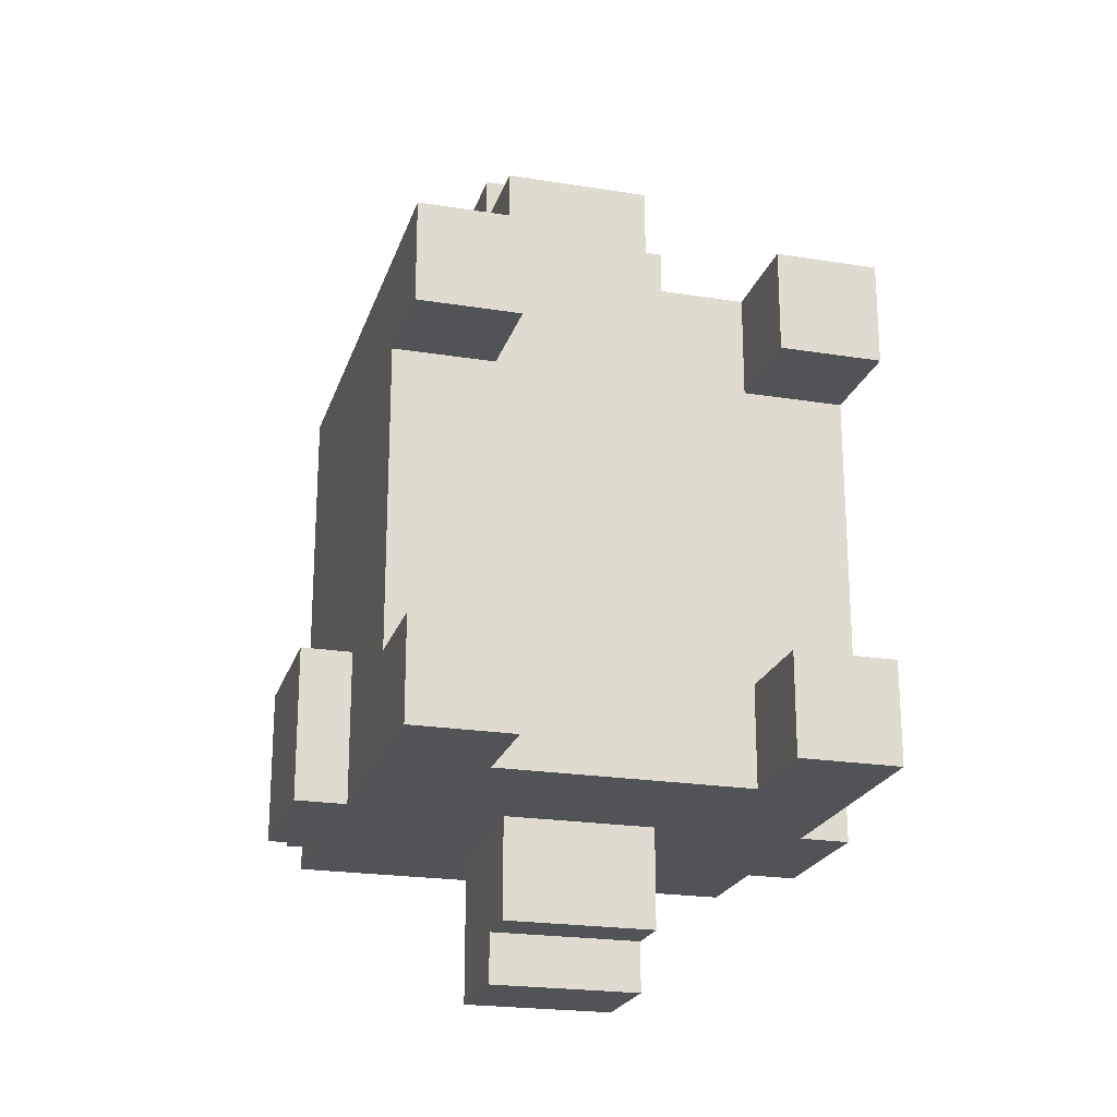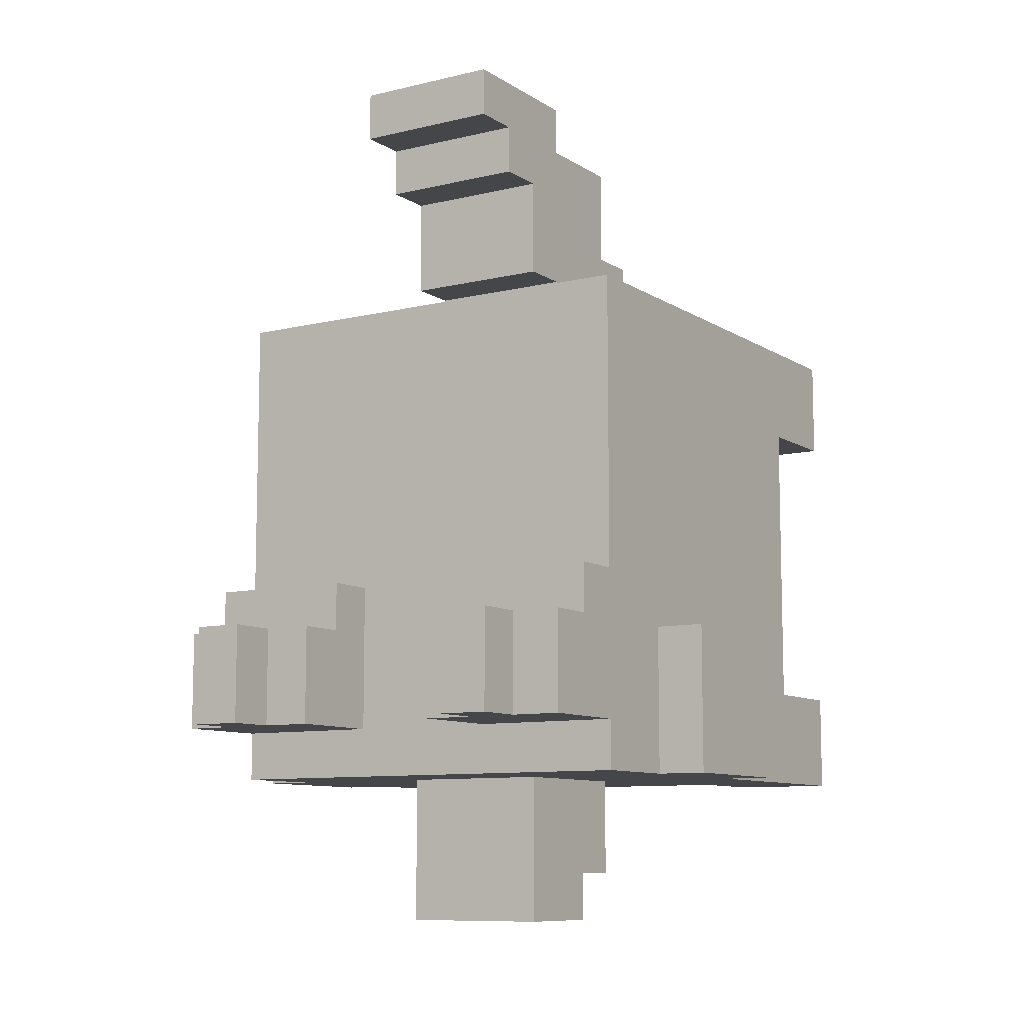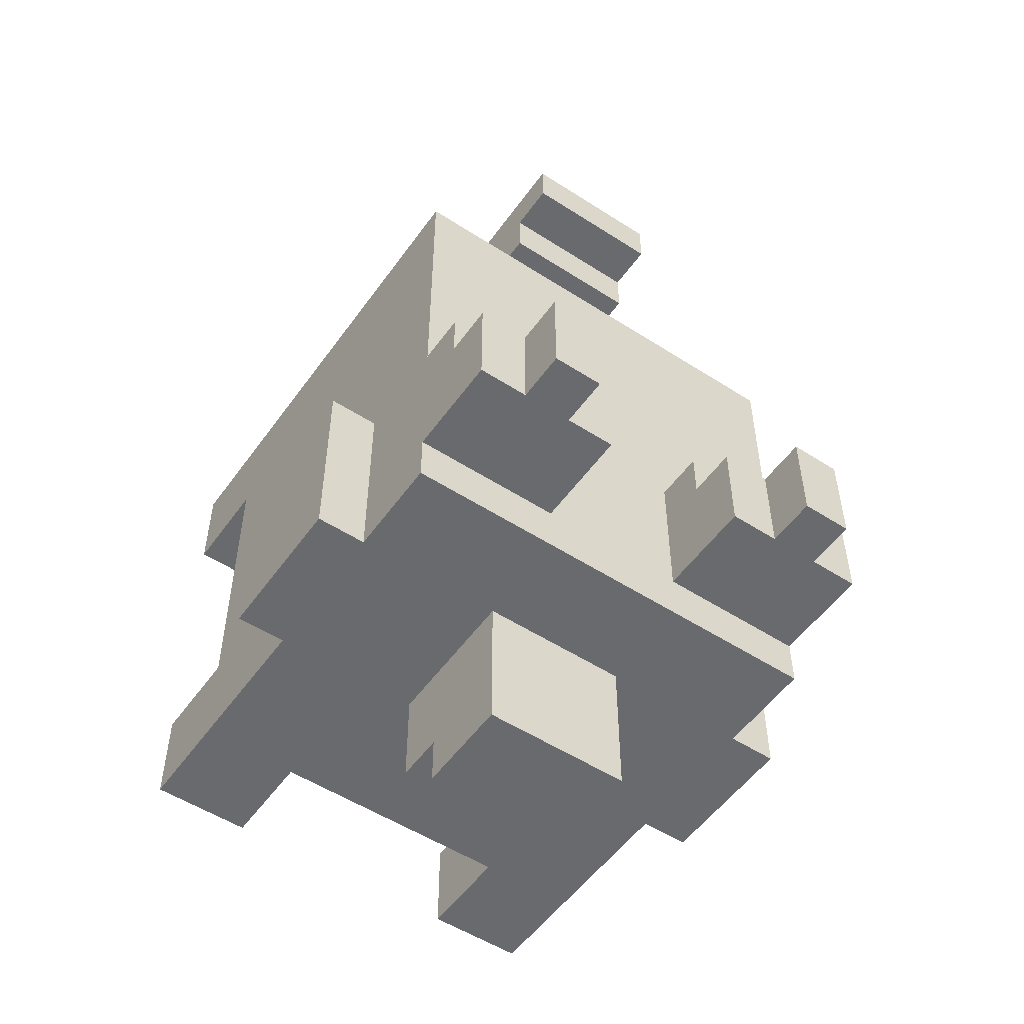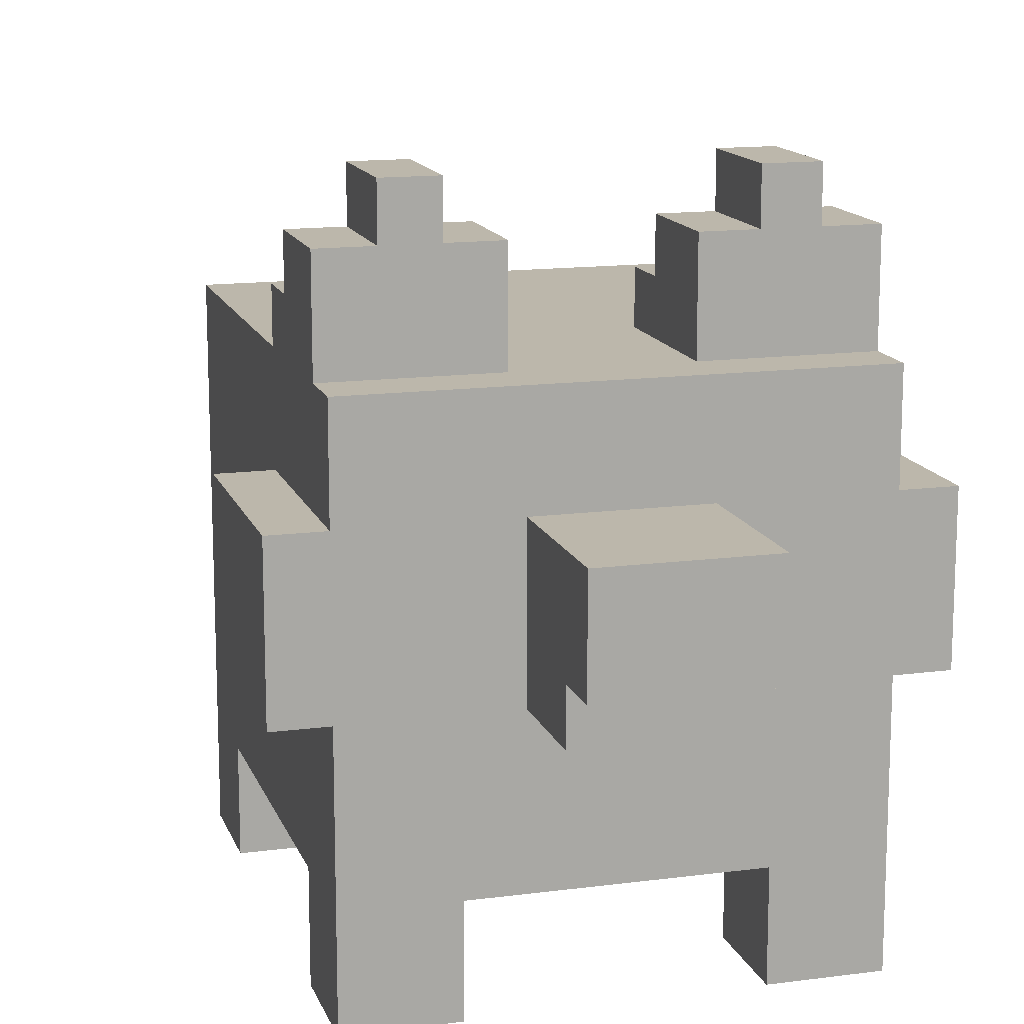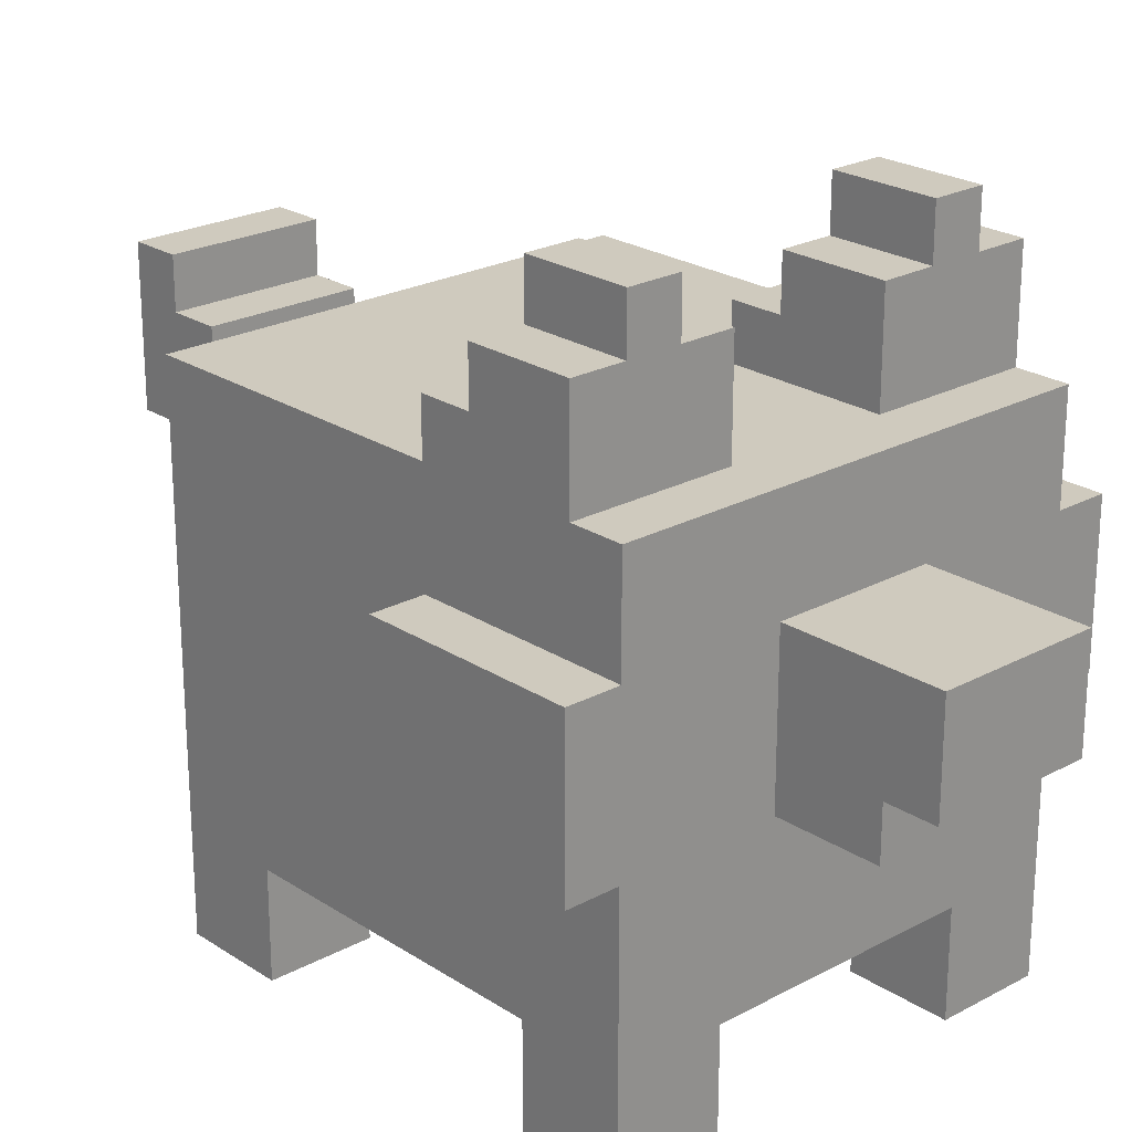
<metadata>
{"format":"obj","ext":"obj","renderer":"f3d","projection":"perspective","resolution":1024,"background":"white","views":[{"elev":-22.0,"azim":-15.7,"up":"+Z"},{"elev":-9.4,"azim":-147.7,"up":"+Z"},{"elev":-53.0,"azim":145.3,"up":"+Z"},{"elev":14.3,"azim":163.9,"up":"+Y"},{"elev":23.2,"azim":137.6,"up":"+Y"}]}
</metadata>
<code>
g animal-2
v -5.5 5 -3
v -5.5 5 -6
v -5.5 8 -3
v -5.5 8 -6
v -4.5 0 4
v -4.5 0 2
v -4.5 0 -4
v -4.5 0 -6
v -4.5 2 2
v -4.5 2 -4
v -4.5 5 -3
v -4.5 5 -6
v -4.5 8 -3
v -4.5 8 -6
v -4.5 10 4
v -4.5 10 -2
v -4.5 10 -5
v -4.5 10 -6
v -4.5 11 -2
v -4.5 11 -3
v -4.5 12 -3
v -4.5 12 -5
v -3.5 12 -3
v -3.5 12 -5
v -3.5 13 -3
v -3.5 13 -5
v -1.5 4 6
v -1.5 4 4
v -1.5 5 8
v -1.5 5 6
v -1.5 5 -6
v -1.5 5 -8
v -1.5 6 -8
v -1.5 6 -9
v -1.5 7 9
v -1.5 7 8
v -1.5 7 5
v -1.5 7 4
v -1.5 7 -6
v -1.5 8 7
v -1.5 8 5
v -1.5 8 -6
v -1.5 8 -8
v -1.5 8 -9
v -1.5 9 8
v -1.5 9 7
v -1.5 10 9
v -1.5 10 8
v 1.5 10 -2
v 1.5 10 -5
v 1.5 11 -2
v 1.5 11 -3
v 1.5 12 -3
v 1.5 12 -5
v 2.5 0 4
v 2.5 0 2
v 2.5 0 -4
v 2.5 0 -6
v 2.5 2 4
v 2.5 2 2
v 2.5 2 -4
v 2.5 2 -6
v 2.5 12 -3
v 2.5 12 -5
v 2.5 13 -3
v 2.5 13 -5
v -2.5 0 4
v -2.5 0 2
v -2.5 0 -4
v -2.5 0 -6
v -2.5 2 4
v -2.5 2 2
v -2.5 2 -4
v -2.5 2 -6
v -2.5 12 -3
v -2.5 12 -5
v -2.5 13 -3
v -2.5 13 -5
v -1.5 10 -2
v -1.5 10 -5
v -1.5 11 -2
v -1.5 11 -3
v -1.5 12 -3
v -1.5 12 -5
v 1.5 4 6
v 1.5 4 4
v 1.5 5 8
v 1.5 5 6
v 1.5 5 -6
v 1.5 5 -8
v 1.5 6 -8
v 1.5 6 -9
v 1.5 7 9
v 1.5 7 8
v 1.5 7 5
v 1.5 7 4
v 1.5 7 -6
v 1.5 8 7
v 1.5 8 5
v 1.5 8 -6
v 1.5 8 -8
v 1.5 8 -9
v 1.5 9 8
v 1.5 9 7
v 1.5 10 9
v 1.5 10 8
v 3.5 12 -3
v 3.5 12 -5
v 3.5 13 -3
v 3.5 13 -5
v 4.5 0 4
v 4.5 0 2
v 4.5 0 -4
v 4.5 0 -6
v 4.5 2 2
v 4.5 2 -4
v 4.5 5 -2
v 4.5 5 -6
v 4.5 8 -2
v 4.5 8 -6
v 4.5 10 4
v 4.5 10 -2
v 4.5 10 -5
v 4.5 10 -6
v 4.5 11 -2
v 4.5 11 -3
v 4.5 12 -3
v 4.5 12 -5
v 5.5 5 -2
v 5.5 5 -6
v 5.5 8 -2
v 5.5 8 -6
v -1.5 7 9
v -1.5 10 9
v 1.5 7 9
v 1.5 10 9
v -1.5 5 8
v -1.5 7 8
v 1.5 5 8
v 1.5 7 8
v -1.5 4 6
v -1.5 5 6
v 1.5 4 6
v 1.5 5 6
v -4.5 0 4
v -4.5 10 4
v -2.5 0 4
v -2.5 2 4
v -1.5 4 4
v -1.5 7 4
v 1.5 4 4
v 1.5 7 4
v 2.5 0 4
v 2.5 2 4
v 4.5 0 4
v 4.5 10 4
v -4.5 10 -2
v -4.5 11 -2
v -1.5 10 -2
v -1.5 11 -2
v 1.5 10 -2
v 1.5 11 -2
v 4.5 5 -2
v 4.5 8 -2
v 4.5 10 -2
v 4.5 11 -2
v 5.5 5 -2
v 5.5 8 -2
v -5.5 5 -3
v -5.5 8 -3
v -4.5 5 -3
v -4.5 8 -3
v -4.5 11 -3
v -4.5 12 -3
v -3.5 12 -3
v -3.5 13 -3
v -2.5 12 -3
v -2.5 13 -3
v -1.5 11 -3
v -1.5 12 -3
v 1.5 11 -3
v 1.5 12 -3
v 2.5 12 -3
v 2.5 13 -3
v 3.5 12 -3
v 3.5 13 -3
v 4.5 11 -3
v 4.5 12 -3
v -4.5 0 -4
v -4.5 2 -4
v -2.5 0 -4
v -2.5 2 -4
v 2.5 0 -4
v 2.5 2 -4
v 4.5 0 -4
v 4.5 2 -4
v -1.5 9 8
v -1.5 10 8
v 1.5 9 8
v 1.5 10 8
v -1.5 8 7
v -1.5 9 7
v 1.5 8 7
v 1.5 9 7
v -1.5 7 5
v -1.5 8 5
v 1.5 7 5
v 1.5 8 5
v -4.5 0 2
v -4.5 2 2
v -2.5 0 2
v -2.5 2 2
v 2.5 0 2
v 2.5 2 2
v 4.5 0 2
v 4.5 2 2
v -4.5 10 -5
v -4.5 12 -5
v -3.5 10 -5
v -3.5 11 -5
v -3.5 12 -5
v -3.5 13 -5
v -2.5 10 -5
v -2.5 11 -5
v -2.5 12 -5
v -2.5 13 -5
v -1.5 10 -5
v -1.5 12 -5
v 1.5 10 -5
v 1.5 12 -5
v 2.5 10 -5
v 2.5 11 -5
v 2.5 12 -5
v 2.5 13 -5
v 3.5 10 -5
v 3.5 11 -5
v 3.5 12 -5
v 3.5 13 -5
v 4.5 10 -5
v 4.5 12 -5
v -5.5 5 -6
v -5.5 8 -6
v -4.5 0 -6
v -4.5 5 -6
v -4.5 8 -6
v -4.5 10 -6
v -3.5 7 -6
v -3.5 8 -6
v -3.5 9 -6
v -2.5 0 -6
v -2.5 2 -6
v -2.5 8 -6
v -2.5 9 -6
v -1.5 5 -6
v -1.5 7 -6
v -1.5 8 -6
v -1.5 9 -6
v 1.5 5 -6
v 1.5 7 -6
v 1.5 8 -6
v 1.5 9 -6
v 2.5 0 -6
v 2.5 2 -6
v 2.5 8 -6
v 2.5 9 -6
v 3.5 7 -6
v 3.5 8 -6
v 3.5 9 -6
v 4.5 0 -6
v 4.5 5 -6
v 4.5 8 -6
v 4.5 10 -6
v 5.5 5 -6
v 5.5 8 -6
v -1.5 5 -8
v -1.5 6 -8
v 1.5 5 -8
v 1.5 6 -8
v -1.5 6 -9
v -1.5 8 -9
v 1.5 6 -9
v 1.5 8 -9
v -4.5 0 4
v -2.5 0 4
v 2.5 0 4
v 4.5 0 4
v -4.5 0 2
v -2.5 0 2
v 2.5 0 2
v 4.5 0 2
v -4.5 0 -4
v -2.5 0 -4
v 2.5 0 -4
v 4.5 0 -4
v -4.5 0 -6
v -2.5 0 -6
v 2.5 0 -6
v 4.5 0 -6
v -2.5 2 4
v 2.5 2 4
v -4.5 2 2
v -2.5 2 2
v 2.5 2 2
v 4.5 2 2
v -4.5 2 -4
v -2.5 2 -4
v 2.5 2 -4
v 4.5 2 -4
v -2.5 2 -6
v 2.5 2 -6
v -1.5 4 6
v 1.5 4 6
v -1.5 4 4
v 1.5 4 4
v -1.5 5 8
v 1.5 5 8
v -1.5 5 6
v 1.5 5 6
v 4.5 5 -2
v 5.5 5 -2
v -5.5 5 -3
v -4.5 5 -3
v -5.5 5 -6
v -4.5 5 -6
v -1.5 5 -6
v 1.5 5 -6
v 4.5 5 -6
v 5.5 5 -6
v -1.5 5 -8
v 1.5 5 -8
v -1.5 6 -8
v 1.5 6 -8
v -1.5 6 -9
v 1.5 6 -9
v -1.5 7 9
v 1.5 7 9
v -1.5 7 8
v 1.5 7 8
v -1.5 7 5
v 1.5 7 5
v -1.5 7 4
v 1.5 7 4
v -1.5 8 7
v 1.5 8 7
v -1.5 8 5
v 1.5 8 5
v 4.5 8 -2
v 5.5 8 -2
v -5.5 8 -3
v -4.5 8 -3
v -5.5 8 -6
v -4.5 8 -6
v -1.5 8 -6
v 1.5 8 -6
v 4.5 8 -6
v 5.5 8 -6
v -1.5 8 -8
v 1.5 8 -8
v -1.5 8 -9
v 1.5 8 -9
v -1.5 9 8
v 1.5 9 8
v -1.5 9 7
v 1.5 9 7
v -1.5 10 9
v 1.5 10 9
v -1.5 10 8
v 1.5 10 8
v -4.5 10 4
v 4.5 10 4
v -4.5 10 -2
v -1.5 10 -2
v 1.5 10 -2
v 4.5 10 -2
v -4.5 10 -5
v -3.5 10 -5
v -2.5 10 -5
v -1.5 10 -5
v 1.5 10 -5
v 2.5 10 -5
v 3.5 10 -5
v 4.5 10 -5
v -4.5 10 -6
v 4.5 10 -6
v -4.5 11 -2
v -1.5 11 -2
v 1.5 11 -2
v 4.5 11 -2
v -4.5 11 -3
v -1.5 11 -3
v 1.5 11 -3
v 4.5 11 -3
v -4.5 12 -3
v -3.5 12 -3
v -2.5 12 -3
v -1.5 12 -3
v 1.5 12 -3
v 2.5 12 -3
v 3.5 12 -3
v 4.5 12 -3
v -4.5 12 -5
v -3.5 12 -5
v -2.5 12 -5
v -1.5 12 -5
v 1.5 12 -5
v 2.5 12 -5
v 3.5 12 -5
v 4.5 12 -5
v -3.5 13 -3
v -2.5 13 -3
v 2.5 13 -3
v 3.5 13 -3
v -3.5 13 -5
v -2.5 13 -5
v 2.5 13 -5
v 3.5 13 -5
f 3 2 1
f 4 2 3
f 9 6 5
f 10 8 7
f 11 10 9
f 12 8 10
f 12 10 11
f 13 11 9
f 15 9 5
f 15 14 13
f 15 13 9
f 16 14 15
f 17 14 16
f 18 14 17
f 19 17 16
f 20 17 19
f 21 17 20
f 22 17 21
f 25 24 23
f 26 24 25
f 30 28 27
f 33 32 31
f 36 30 29
f 37 28 30
f 37 30 36
f 38 28 37
f 39 33 31
f 40 36 35
f 40 37 36
f 41 37 40
f 42 33 39
f 43 34 33
f 43 33 42
f 44 34 43
f 45 40 35
f 46 40 45
f 47 45 35
f 48 45 47
f 51 50 49
f 52 50 51
f 53 50 52
f 54 50 53
f 59 56 55
f 60 56 59
f 61 58 57
f 62 58 61
f 65 64 63
f 66 64 65
f 67 68 71
f 71 68 72
f 69 70 73
f 73 70 74
f 75 76 77
f 77 76 78
f 79 80 81
f 81 80 82
f 82 80 83
f 83 80 84
f 85 86 88
f 89 90 91
f 87 88 94
f 88 86 95
f 94 88 95
f 95 86 96
f 89 91 97
f 93 94 98
f 94 95 98
f 98 95 99
f 97 91 100
f 91 92 101
f 100 91 101
f 101 92 102
f 93 98 103
f 103 98 104
f 93 103 105
f 105 103 106
f 107 108 109
f 109 108 110
f 111 112 115
f 113 114 116
f 115 116 117
f 116 114 118
f 117 116 118
f 115 117 119
f 111 115 121
f 119 120 121
f 115 119 121
f 121 120 122
f 122 120 123
f 123 120 124
f 122 123 125
f 125 123 126
f 126 123 127
f 127 123 128
f 129 130 131
f 131 130 132
f 135 134 133
f 136 134 135
f 139 138 137
f 140 138 139
f 143 142 141
f 144 142 143
f 147 146 145
f 148 146 147
f 149 146 148
f 150 146 149
f 151 149 148
f 152 146 150
f 154 151 148
f 154 152 151
f 155 154 153
f 156 146 152
f 156 154 155
f 156 152 154
f 159 158 157
f 160 158 159
f 165 162 161
f 166 162 165
f 167 164 163
f 168 164 167
f 171 170 169
f 172 170 171
f 175 174 173
f 177 175 173
f 177 176 175
f 178 176 177
f 179 177 173
f 180 177 179
f 183 182 181
f 185 183 181
f 185 184 183
f 186 184 185
f 187 185 181
f 188 185 187
f 191 190 189
f 192 190 191
f 195 194 193
f 196 194 195
f 197 198 199
f 199 198 200
f 201 202 203
f 203 202 204
f 205 206 207
f 207 206 208
f 209 210 211
f 211 210 212
f 213 214 215
f 215 214 216
f 217 218 219
f 219 218 220
f 220 218 221
f 219 220 223
f 221 222 224
f 223 220 224
f 220 221 224
f 224 222 225
f 225 222 226
f 223 224 227
f 224 225 227
f 227 225 228
f 229 230 231
f 231 230 232
f 232 230 233
f 231 232 235
f 232 233 236
f 235 232 236
f 233 234 236
f 236 234 237
f 237 234 238
f 235 236 239
f 236 237 239
f 239 237 240
f 241 242 244
f 244 242 245
f 243 244 247
f 245 246 247
f 244 245 247
f 247 246 248
f 248 246 249
f 243 247 250
f 250 247 251
f 247 248 252
f 248 249 252
f 249 246 253
f 252 249 253
f 251 247 254
f 247 252 255
f 254 247 255
f 252 253 255
f 255 253 256
f 253 246 257
f 256 253 257
f 251 254 258
f 256 257 260
f 257 246 261
f 260 257 261
f 258 259 263
f 251 258 263
f 259 260 264
f 260 261 264
f 261 246 265
f 264 261 265
f 262 263 266
f 259 264 266
f 263 259 266
f 264 265 267
f 266 264 267
f 265 246 268
f 267 265 268
f 266 267 269
f 262 266 269
f 267 268 269
f 269 268 270
f 270 268 271
f 268 246 272
f 271 268 272
f 270 271 273
f 273 271 274
f 275 276 277
f 277 276 278
f 279 280 281
f 281 280 282
f 287 284 283
f 288 284 287
f 289 286 285
f 290 286 289
f 295 292 291
f 296 292 295
f 297 294 293
f 298 294 297
f 302 300 299
f 303 300 302
f 305 302 301
f 305 304 303
f 305 303 302
f 306 304 305
f 307 304 306
f 308 304 307
f 309 307 306
f 310 307 309
f 313 312 311
f 314 312 313
f 317 316 315
f 318 316 317
f 323 322 321
f 324 322 323
f 327 320 319
f 328 320 327
f 329 326 325
f 330 326 329
f 333 332 331
f 334 332 333
f 337 336 335
f 338 336 337
f 339 340 341
f 341 340 342
f 343 344 345
f 345 344 346
f 349 350 351
f 351 350 352
f 347 348 355
f 355 348 356
f 353 354 357
f 357 354 358
f 357 358 359
f 359 358 360
f 361 362 363
f 363 362 364
f 365 366 367
f 367 366 368
f 369 370 371
f 371 370 372
f 372 370 373
f 373 370 374
f 372 373 378
f 378 373 379
f 376 377 383
f 381 382 383
f 380 381 383
f 379 380 383
f 378 379 383
f 377 378 383
f 375 376 383
f 383 382 384
f 385 386 389
f 389 386 390
f 387 388 391
f 391 388 392
f 393 394 401
f 401 394 402
f 395 396 403
f 403 396 404
f 397 398 405
f 405 398 406
f 399 400 407
f 407 400 408
f 409 410 413
f 413 410 414
f 411 412 415
f 415 412 416

</code>
